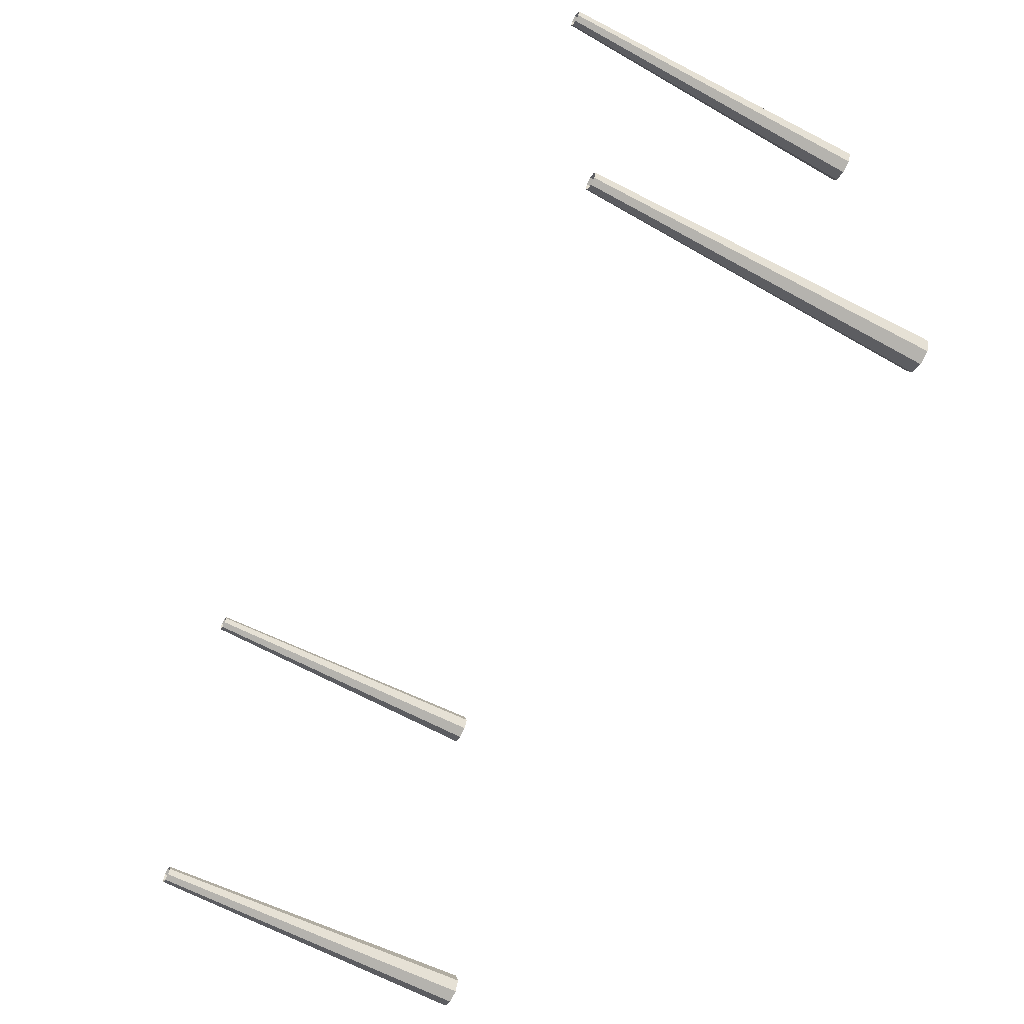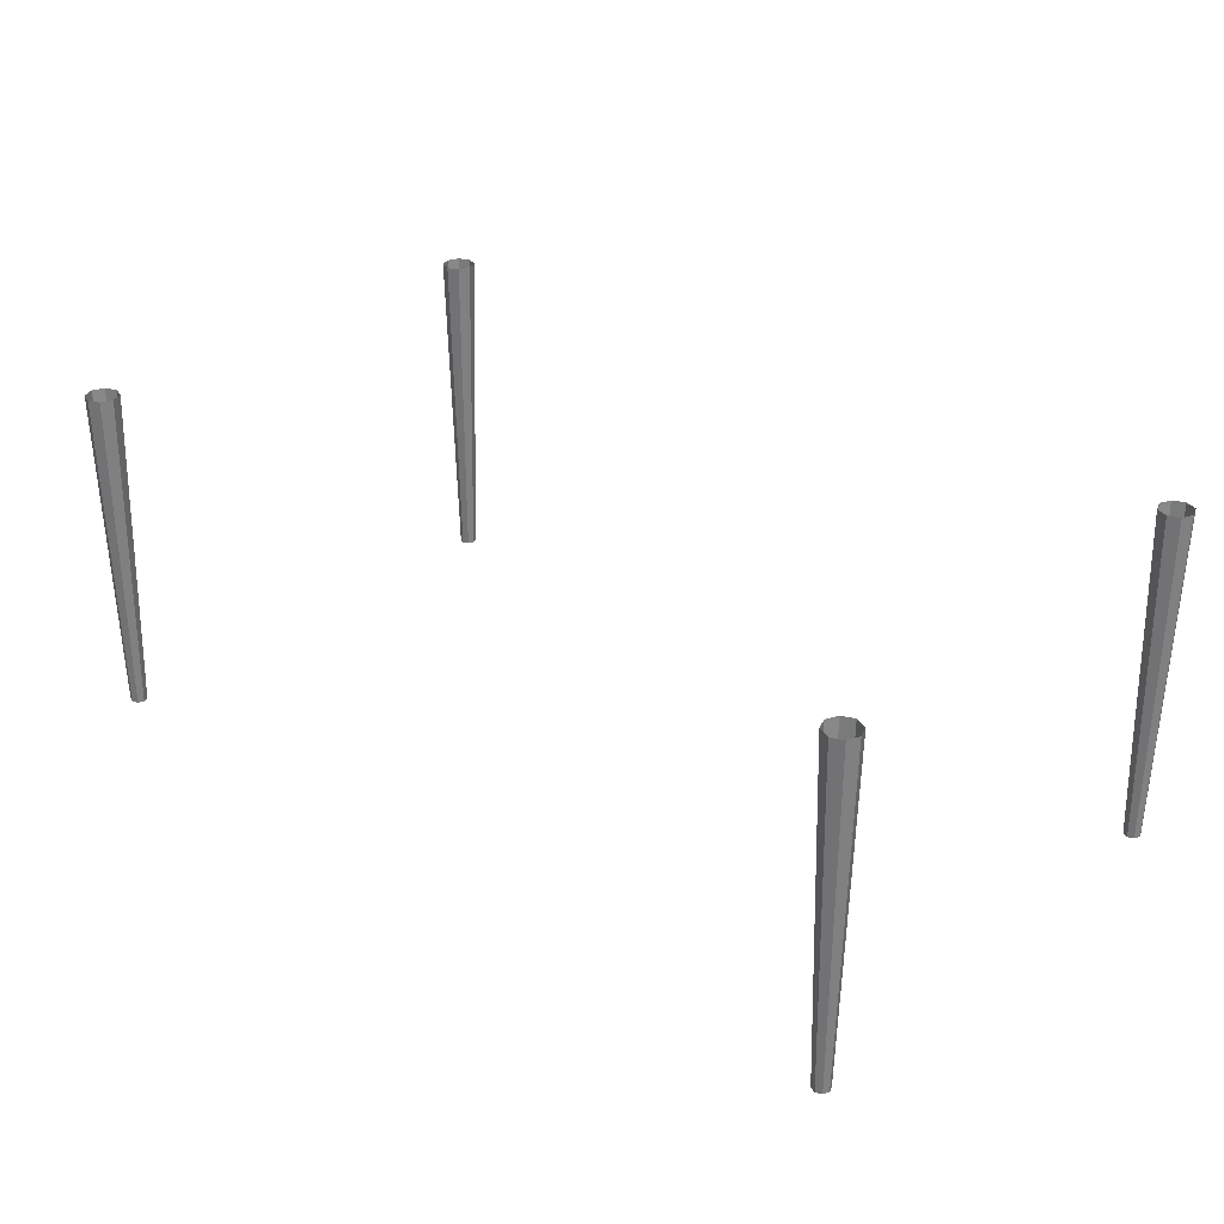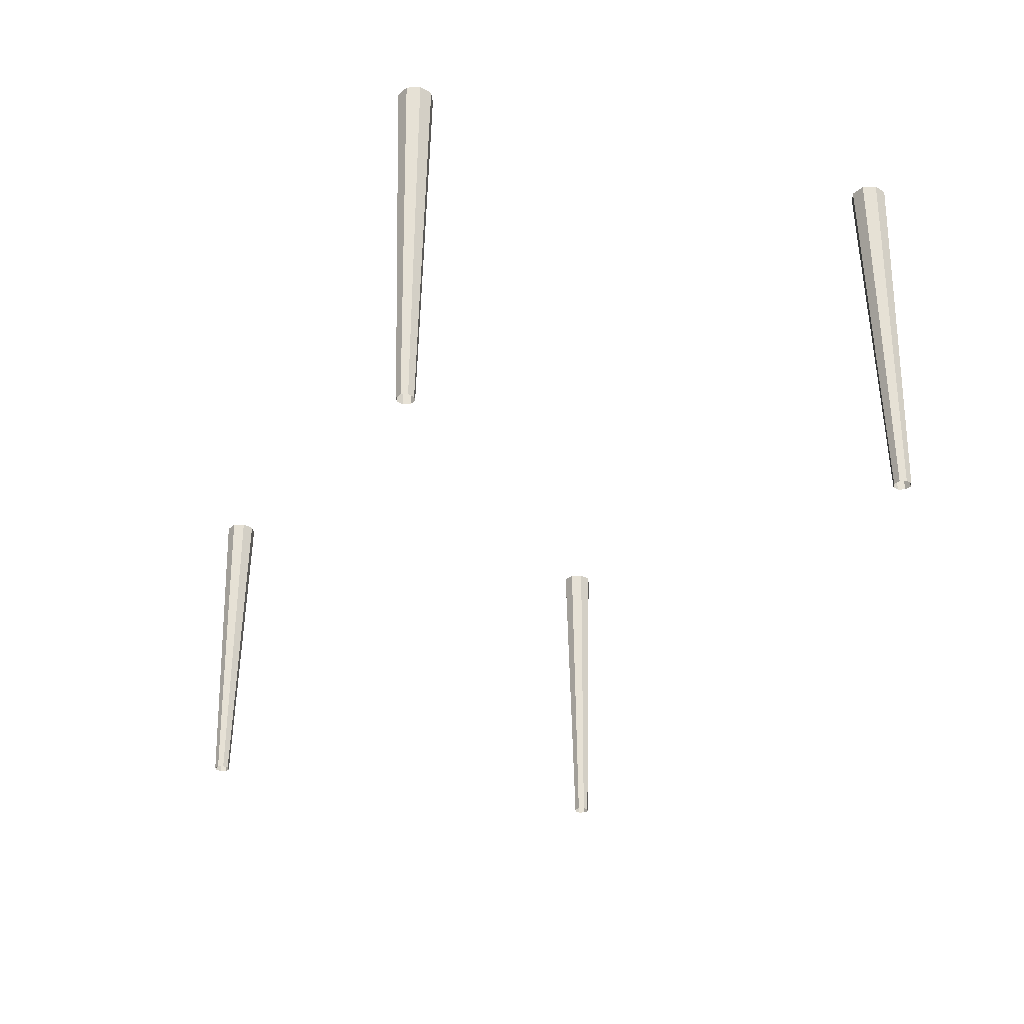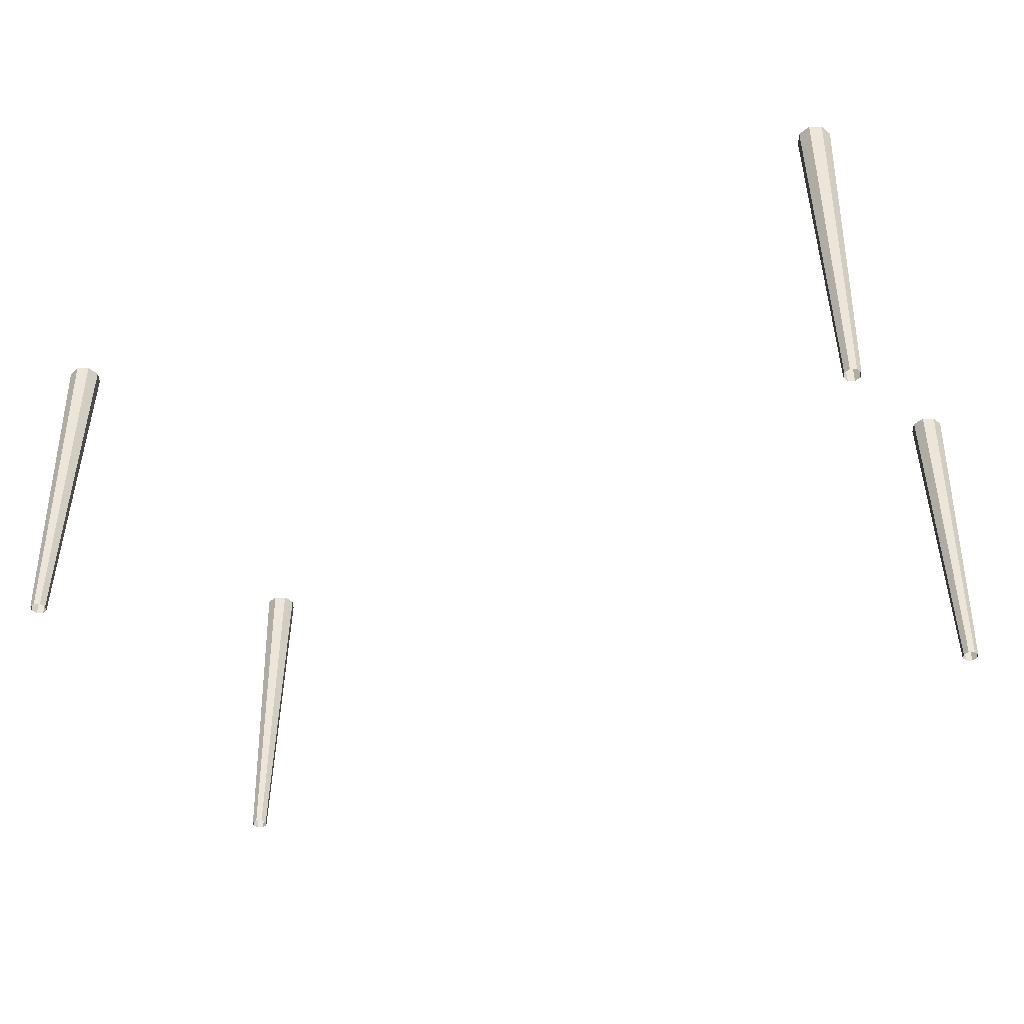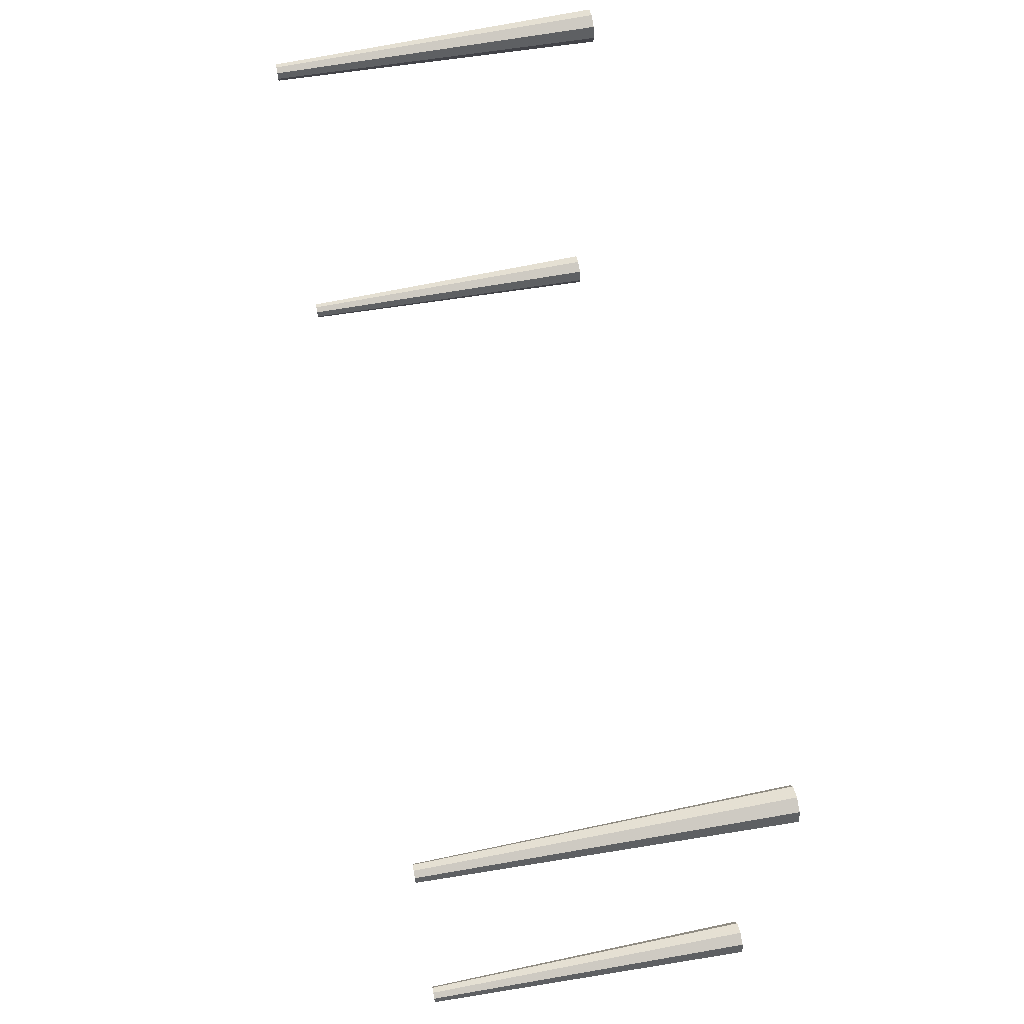
<metadata>
{"format":"obj","ext":"obj","renderer":"f3d","projection":"perspective","resolution":1024,"background":"white","views":[{"elev":-59.5,"azim":60.8,"up":"+Z"},{"elev":29.4,"azim":-137.8,"up":"+Y"},{"elev":-29.7,"azim":-107.8,"up":"+Y"},{"elev":-40.3,"azim":-156.6,"up":"+Y"},{"elev":63.9,"azim":79.3,"up":"+Z"}]}
</metadata>
<code>
v 1.325 0 -0.7
v 1.35 1 -0.7
v 1.318 0 -0.6823
v 1.335 1 -0.6646
v 1.3 0 -0.675
v 1.3 1 -0.65
v 1.282 0 -0.6823
v 1.265 1 -0.6646
v 1.275 0 -0.7
v 1.25 1 -0.7
v 1.282 0 -0.7177
v 1.265 1 -0.7354
v 1.3 0 -0.725
v 1.3 1 -0.75
v 1.318 0 -0.7177
v 1.335 1 -0.7354
f 1 2 4
f 1 4 3
f 3 4 6
f 3 6 5
f 5 6 8
f 5 8 7
f 7 8 10
f 7 10 9
f 9 10 12
f 9 12 11
f 11 12 14
f 11 14 13
f 2 1 15
f 2 15 16
f 13 14 16
f 13 16 15
v 1.325 0 0.7
v 1.35 1 0.7
v 1.318 0 0.7177
v 1.335 1 0.7354
v 1.3 0 0.725
v 1.3 1 0.75
v 1.282 0 0.7177
v 1.265 1 0.7354
v 1.275 0 0.7
v 1.25 1 0.7
v 1.282 0 0.6823
v 1.265 1 0.6646
v 1.3 0 0.675
v 1.3 1 0.65
v 1.318 0 0.6823
v 1.335 1 0.6646
f 17 18 20
f 17 20 19
f 19 20 22
f 19 22 21
f 21 22 24
f 21 24 23
f 23 24 26
f 23 26 25
f 25 26 28
f 25 28 27
f 27 28 30
f 27 30 29
f 18 17 31
f 18 31 32
f 29 30 32
f 29 32 31
v -1.275 0 0.7
v -1.25 1 0.7
v -1.282 0 0.7177
v -1.265 1 0.7354
v -1.3 0 0.725
v -1.3 1 0.75
v -1.318 0 0.7177
v -1.335 1 0.7354
v -1.325 0 0.7
v -1.35 1 0.7
v -1.318 0 0.6823
v -1.335 1 0.6646
v -1.3 0 0.675
v -1.3 1 0.65
v -1.282 0 0.6823
v -1.265 1 0.6646
f 33 34 36
f 33 36 35
f 35 36 38
f 35 38 37
f 37 38 40
f 37 40 39
f 39 40 42
f 39 42 41
f 41 42 44
f 41 44 43
f 43 44 46
f 43 46 45
f 34 33 47
f 34 47 48
f 45 46 48
f 45 48 47
v -1.275 0 -0.7
v -1.25 1 -0.7
v -1.282 0 -0.6823
v -1.265 1 -0.6646
v -1.3 0 -0.675
v -1.3 1 -0.65
v -1.318 0 -0.6823
v -1.335 1 -0.6646
v -1.325 0 -0.7
v -1.35 1 -0.7
v -1.318 0 -0.7177
v -1.335 1 -0.7354
v -1.3 0 -0.725
v -1.3 1 -0.75
v -1.282 0 -0.7177
v -1.265 1 -0.7354
f 49 50 52
f 49 52 51
f 51 52 54
f 51 54 53
f 53 54 56
f 53 56 55
f 55 56 58
f 55 58 57
f 57 58 60
f 57 60 59
f 59 60 62
f 59 62 61
f 50 49 63
f 50 63 64
f 61 62 64
f 61 64 63

</code>
